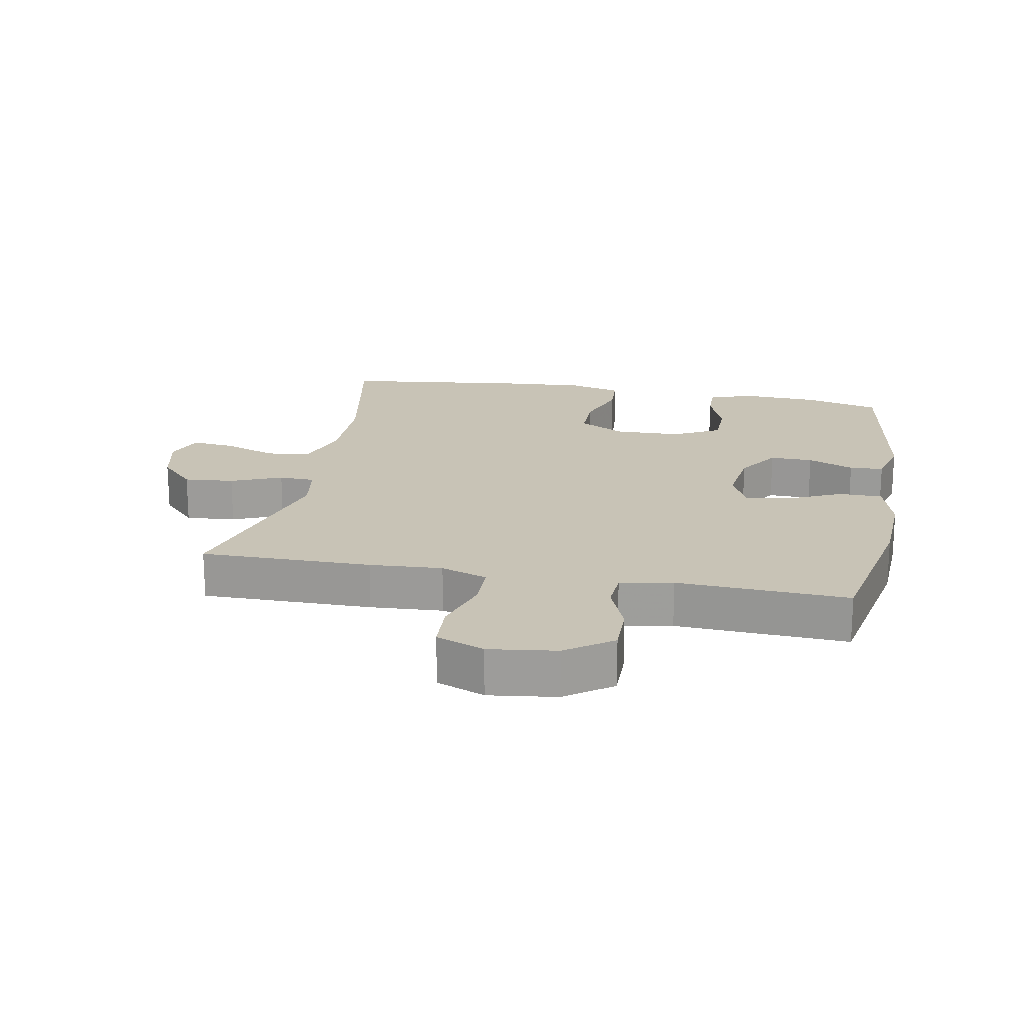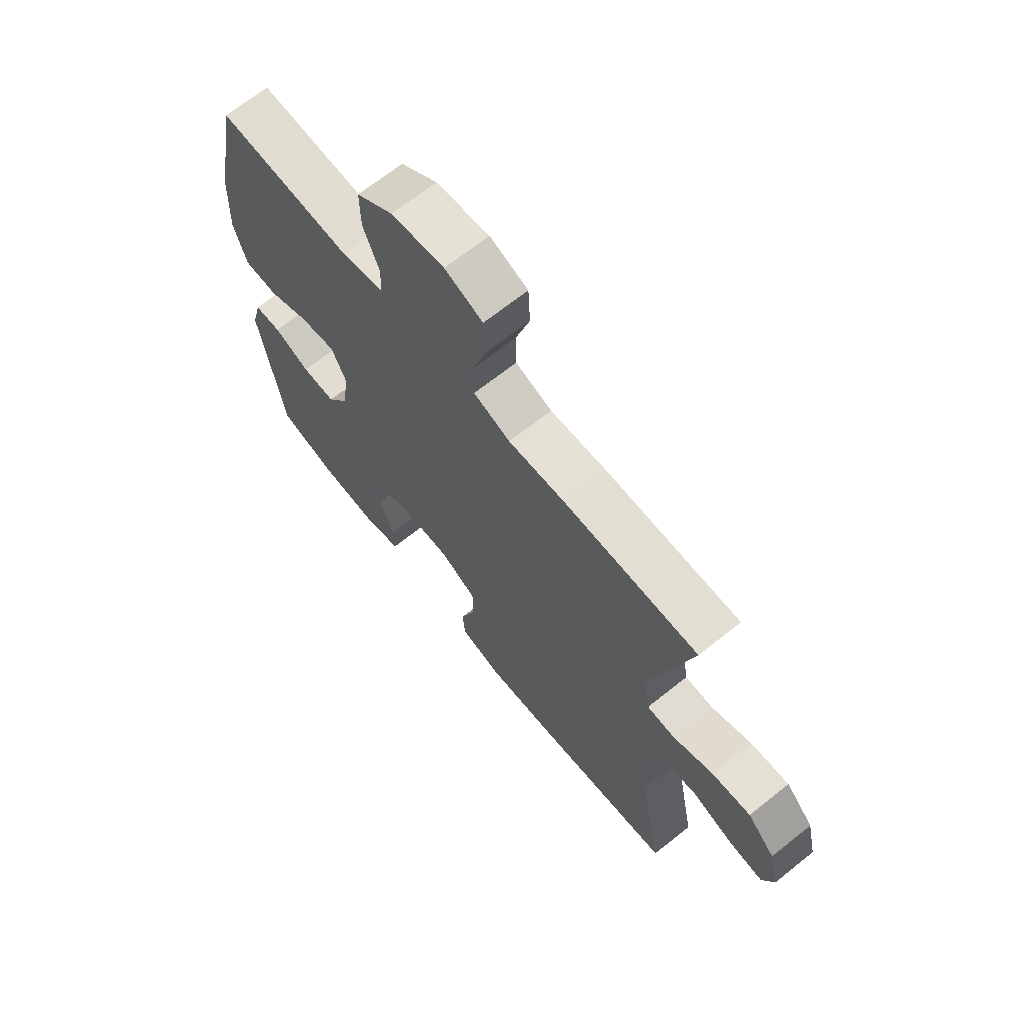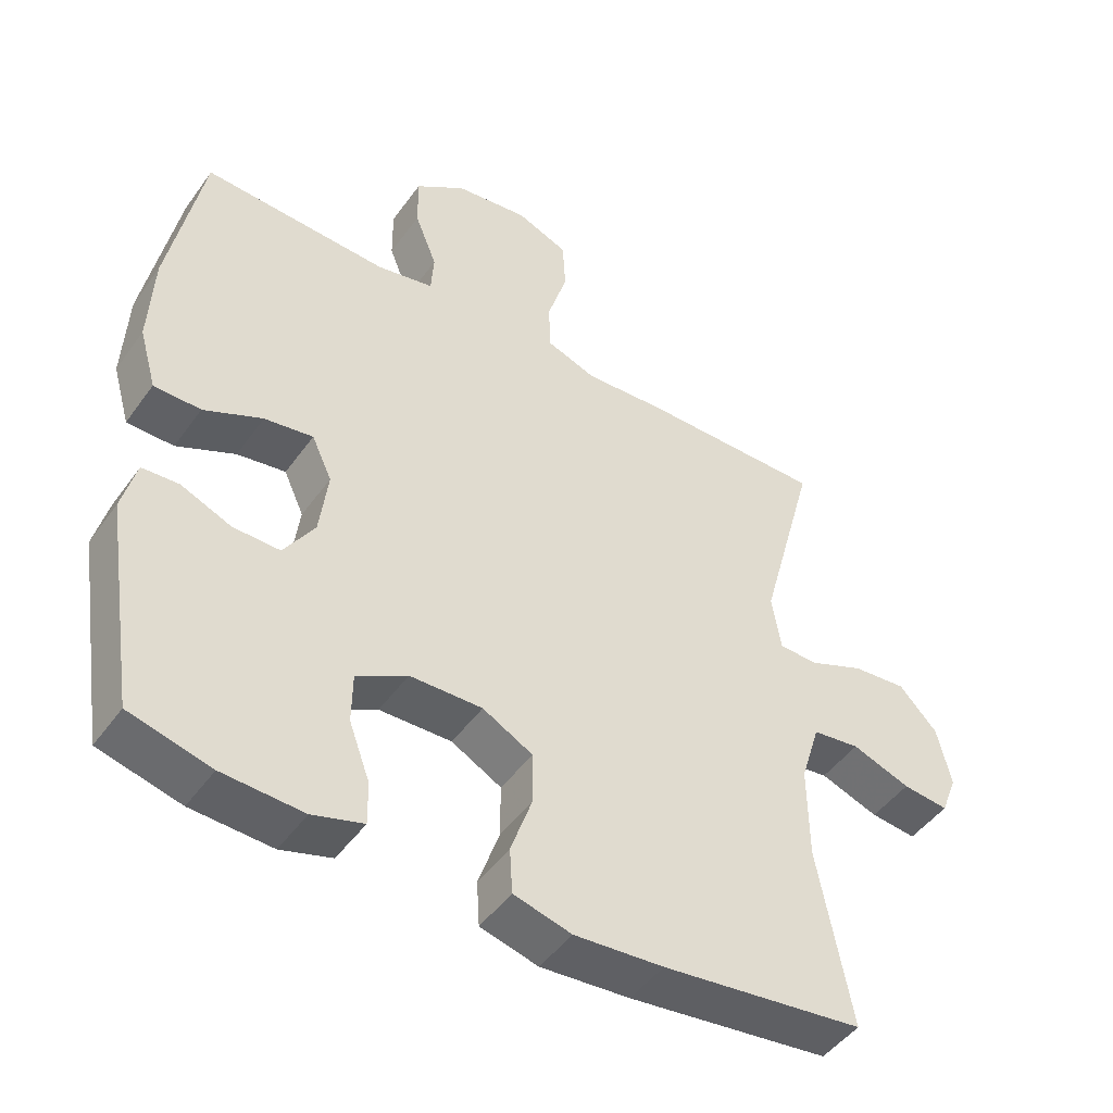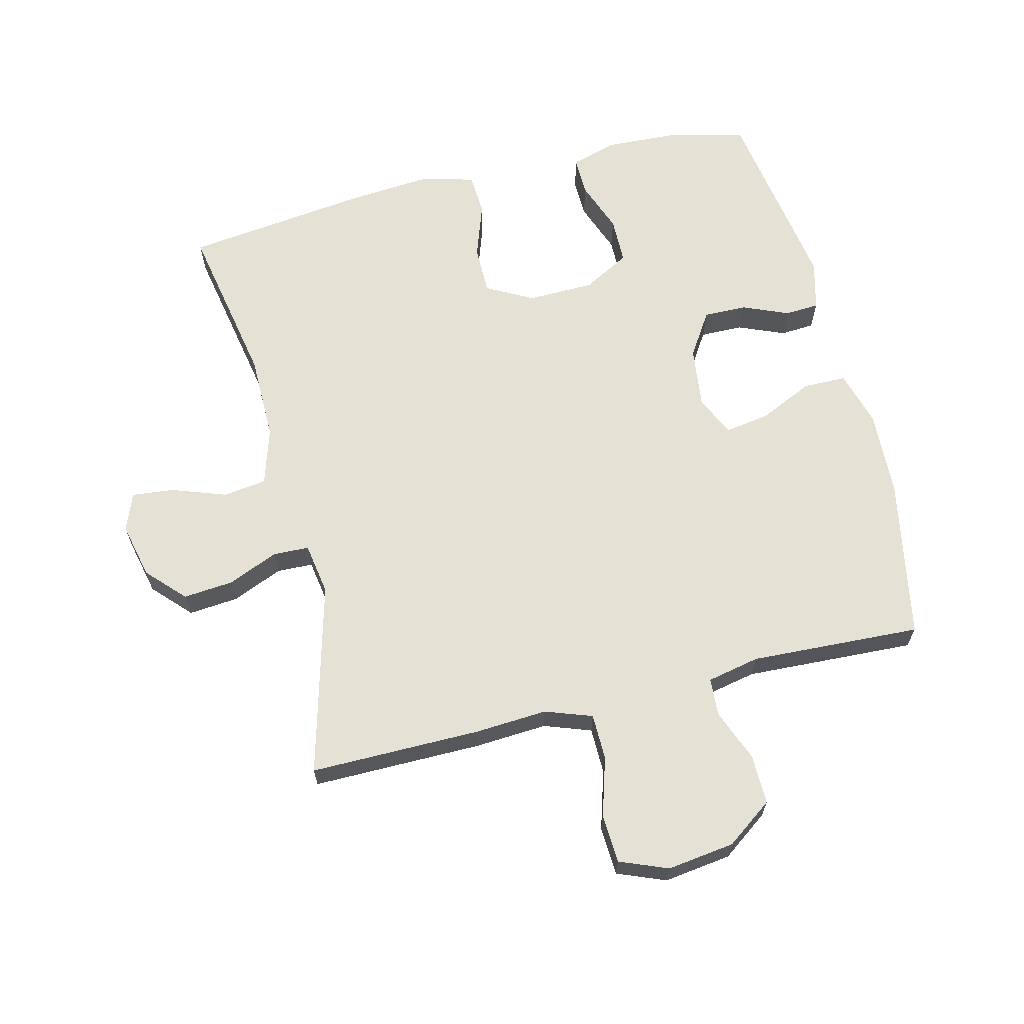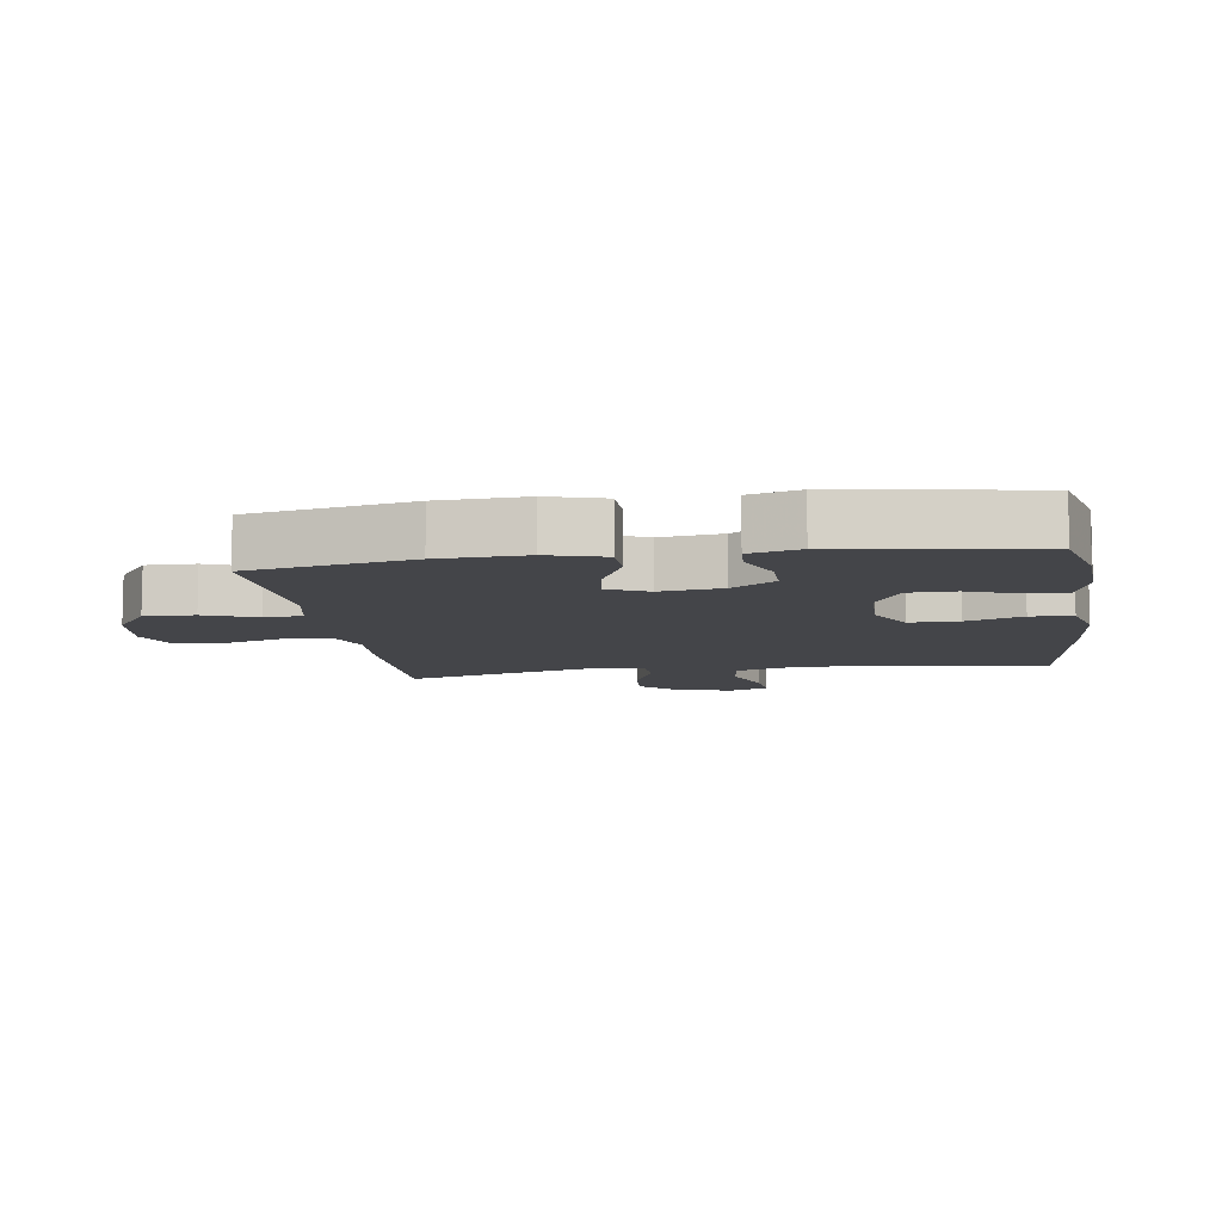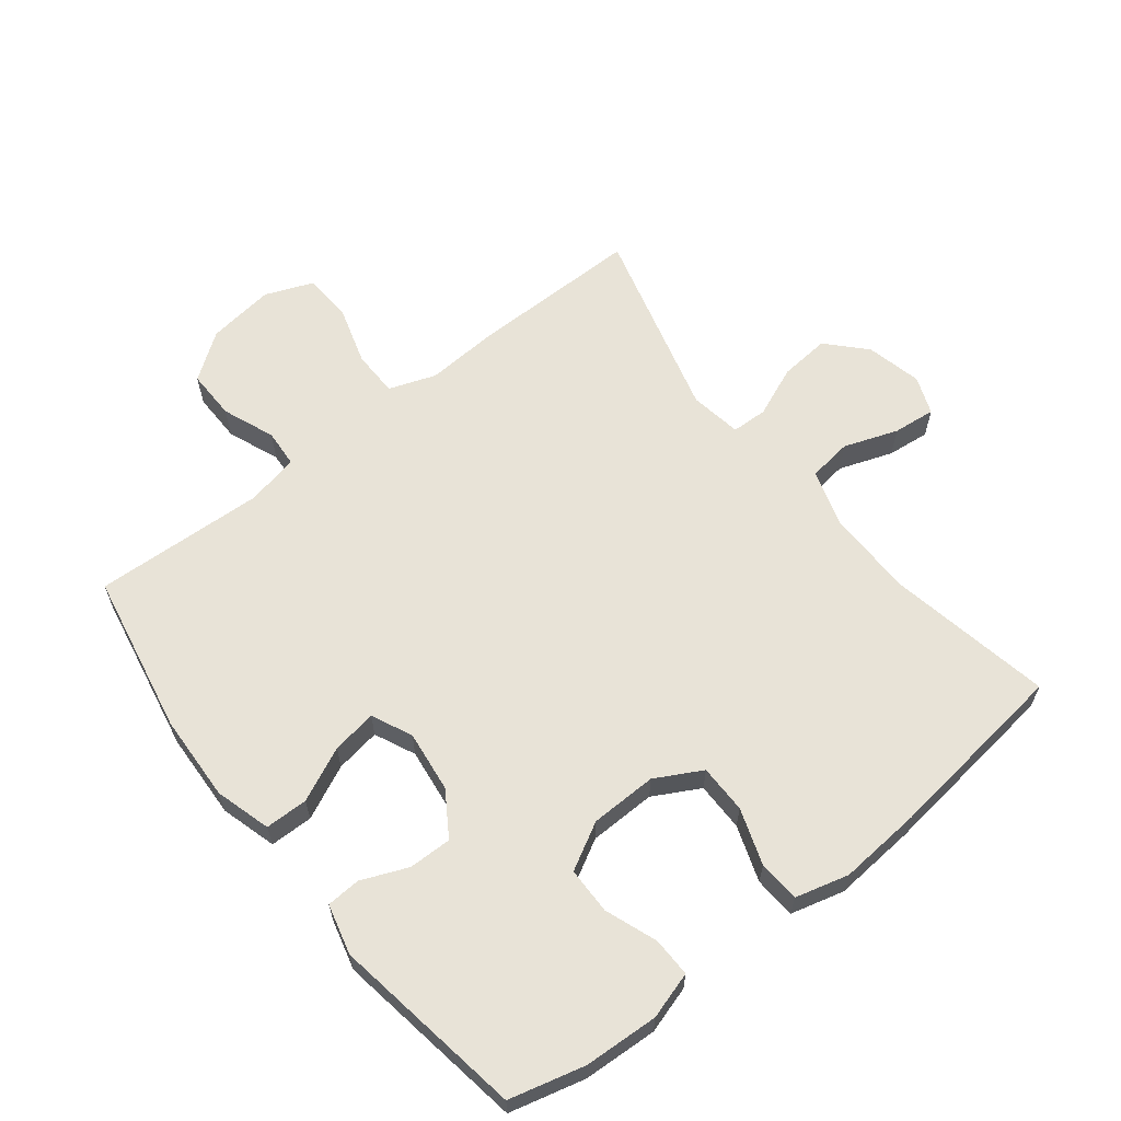
<metadata>
{"format":"obj","ext":"obj","renderer":"f3d","projection":"perspective","resolution":1024,"background":"white","views":[{"elev":19.4,"azim":10.7,"up":"+Y"},{"elev":67.9,"azim":-128.7,"up":"+Z"},{"elev":-47.2,"azim":146.2,"up":"+Z"},{"elev":65.0,"azim":-13.9,"up":"+Y"},{"elev":-9.1,"azim":98.4,"up":"+Y"},{"elev":62.3,"azim":141.8,"up":"+Y"}]}
</metadata>
<code>
v 0.5 0.07 0.5
v 0.548 0.07 0.249
v 0.554 0.07 0.114
v 0.529 0.07 0.027
v 0.462 0.07 0.026
v 0.378 0.07 0.065
v 0.308 0.07 0.076
v 0.279 0.07 0.013
v 0.291 0.07 -0.083
v 0.335 0.07 -0.151
v 0.402 0.07 -0.15
v 0.474 0.07 -0.12
v 0.527 0.07 -0.123
v 0.547 0.07 -0.201
v 0.5 0.07 -0.5
v 0.383 0.07 -0.53
v 0.267 0.07 -0.536
v 0.194 0.07 -0.514
v 0.195 0.07 -0.453
v 0.225 0.07 -0.372
v 0.224 0.07 -0.299
v 0.151 0.07 -0.259
v 0.047 0.07 -0.257
v -0.025 0.07 -0.296
v -0.025 0.07 -0.372
v 0.005 0.07 -0.459
v 0.001 0.07 -0.524
v -0.082 0.07 -0.546
v -0.21 0.07 -0.536
v -0.5 0.07 -0.5
v -0.452 0.07 -0.244
v -0.451 0.07 -0.109
v -0.479 0.07 -0.019
v -0.547 0.07 -0.01
v -0.631 0.07 -0.04
v -0.697 0.07 -0.047
v -0.72 0.07 0.012
v -0.7 0.07 0.099
v -0.645 0.07 0.157
v -0.567 0.07 0.15
v -0.488 0.07 0.117
v -0.432 0.07 0.119
v -0.419 0.07 0.2
v -0.5 0.07 0.5
v -0.234 0.07 0.499
v -0.121 0.07 0.492
v -0.048 0.07 0.518
v -0.047 0.07 0.59
v -0.075 0.07 0.682
v -0.071 0.07 0.758
v 0.004 0.07 0.788
v 0.109 0.07 0.774
v 0.181 0.07 0.722
v 0.18 0.07 0.644
v 0.148 0.07 0.563
v 0.152 0.07 0.504
v 0.234 0.07 0.487
v 0.5 0 0.5
v 0.548 0 0.249
v 0.554 0 0.114
v 0.529 0 0.027
v 0.462 0 0.026
v 0.378 0 0.065
v 0.308 0 0.076
v 0.279 0 0.013
v 0.291 0 -0.083
v 0.335 0 -0.151
v 0.402 0 -0.15
v 0.474 0 -0.12
v 0.527 0 -0.123
v 0.547 0 -0.201
v 0.5 0 -0.5
v 0.383 0 -0.53
v 0.267 0 -0.536
v 0.194 0 -0.514
v 0.195 0 -0.453
v 0.225 0 -0.372
v 0.224 0 -0.299
v 0.151 0 -0.259
v 0.047 0 -0.257
v -0.025 0 -0.296
v -0.025 0 -0.372
v 0.005 0 -0.459
v 0.001 0 -0.524
v -0.082 0 -0.546
v -0.21 0 -0.536
v -0.5 0 -0.5
v -0.452 0 -0.244
v -0.451 0 -0.109
v -0.479 0 -0.019
v -0.547 0 -0.01
v -0.631 0 -0.04
v -0.697 0 -0.047
v -0.72 0 0.012
v -0.7 0 0.099
v -0.645 0 0.157
v -0.567 0 0.15
v -0.488 0 0.117
v -0.432 0 0.119
v -0.419 0 0.2
v -0.5 0 0.5
v -0.234 0 0.499
v -0.121 0 0.492
v -0.048 0 0.518
v -0.047 0 0.59
v -0.075 0 0.682
v -0.071 0 0.758
v 0.004 0 0.788
v 0.109 0 0.774
v 0.181 0 0.722
v 0.18 0 0.644
v 0.148 0 0.563
v 0.152 0 0.504
v 0.234 0 0.487
f 52 53 54 55
f 52 55 56
f 51 52 56
f 48 49 50 51
f 47 48 51 56
f 46 47 56 57
f 43 44 45 46
f 42 43 46 57
f 38 39 40 41
f 38 41 42
f 37 38 42
f 34 35 36 37
f 34 37 42
f 33 34 42 57
f 28 29 30 31
f 28 31 32
f 25 26 27 28
f 24 25 28 32
f 23 24 32 33
f 17 18 19 20
f 17 20 21
f 16 17 21
f 15 16 21
f 14 15 21
f 11 12 13 14
f 10 11 14 21
f 9 10 21 22
f 3 4 5 6
f 3 6 7
f 2 3 7
f 1 2 7
f 57 1 7 8
f 23 33 57 8
f 8 9 22 23
f 112 111 110 109
f 113 112 109
f 113 109 108
f 108 107 106 105
f 113 108 105 104
f 114 113 104 103
f 103 102 101 100
f 114 103 100 99
f 98 97 96 95
f 99 98 95
f 99 95 94
f 94 93 92 91
f 99 94 91
f 114 99 91 90
f 88 87 86 85
f 89 88 85
f 85 84 83 82
f 89 85 82 81
f 90 89 81 80
f 77 76 75 74
f 78 77 74
f 78 74 73
f 78 73 72
f 78 72 71
f 71 70 69 68
f 78 71 68 67
f 79 78 67 66
f 63 62 61 60
f 64 63 60
f 64 60 59
f 64 59 58
f 65 64 58 114
f 65 114 90 80
f 80 79 66 65
f 1 58 59 2
f 2 59 60 3
f 3 60 61 4
f 4 61 62 5
f 5 62 63 6
f 6 63 64 7
f 7 64 65 8
f 8 65 66 9
f 9 66 67 10
f 10 67 68 11
f 11 68 69 12
f 12 69 70 13
f 13 70 71 14
f 14 71 72 15
f 15 72 73 16
f 16 73 74 17
f 17 74 75 18
f 18 75 76 19
f 19 76 77 20
f 20 77 78 21
f 21 78 79 22
f 22 79 80 23
f 23 80 81 24
f 24 81 82 25
f 25 82 83 26
f 26 83 84 27
f 27 84 85 28
f 28 85 86 29
f 29 86 87 30
f 30 87 88 31
f 31 88 89 32
f 32 89 90 33
f 33 90 91 34
f 34 91 92 35
f 35 92 93 36
f 36 93 94 37
f 37 94 95 38
f 38 95 96 39
f 39 96 97 40
f 40 97 98 41
f 41 98 99 42
f 42 99 100 43
f 43 100 101 44
f 44 101 102 45
f 45 102 103 46
f 46 103 104 47
f 47 104 105 48
f 48 105 106 49
f 49 106 107 50
f 50 107 108 51
f 51 108 109 52
f 52 109 110 53
f 53 110 111 54
f 54 111 112 55
f 55 112 113 56
f 56 113 114 57
f 57 114 58 1

</code>
